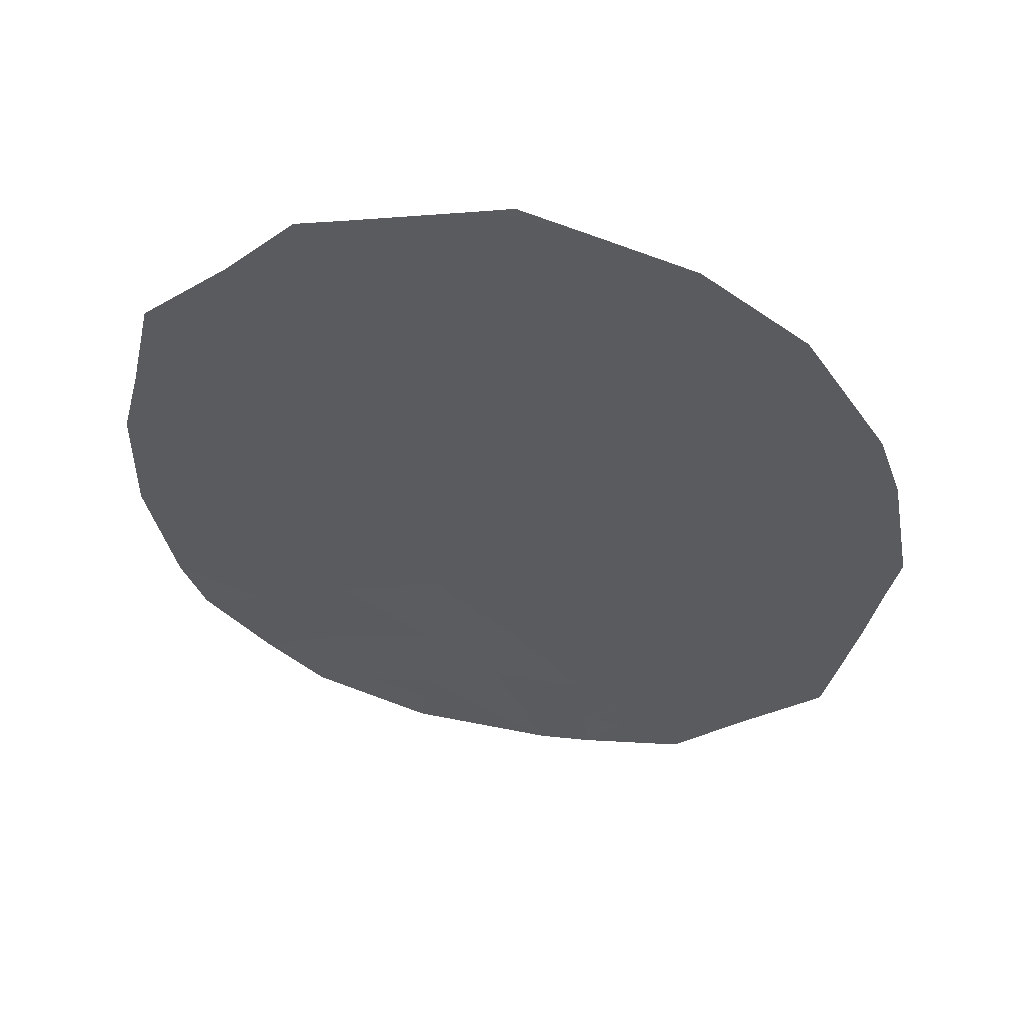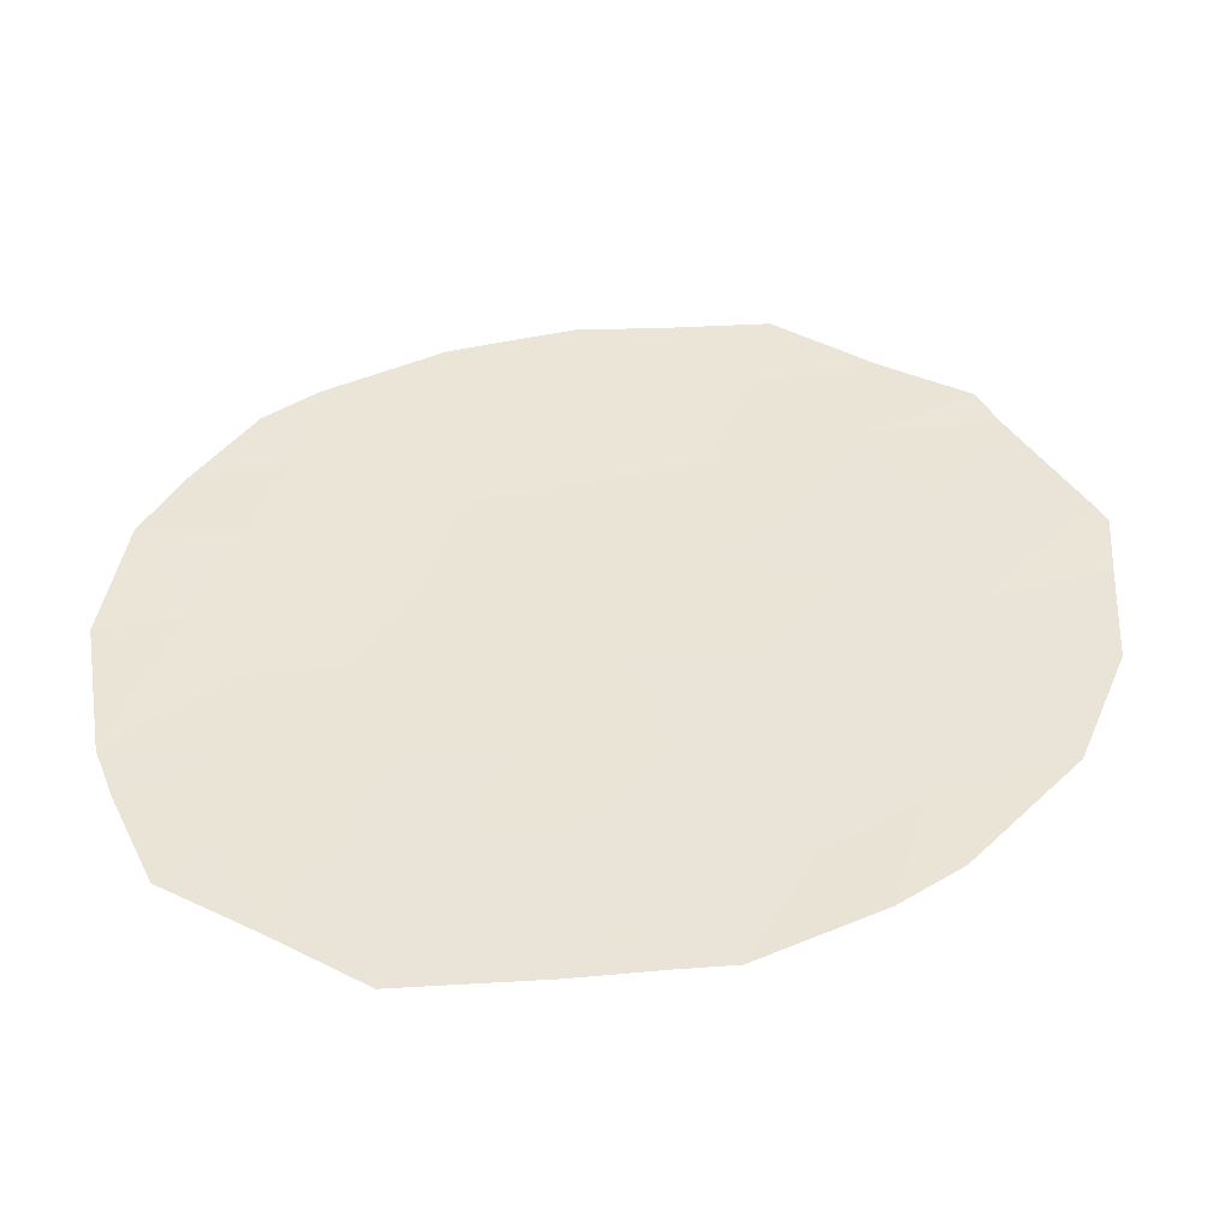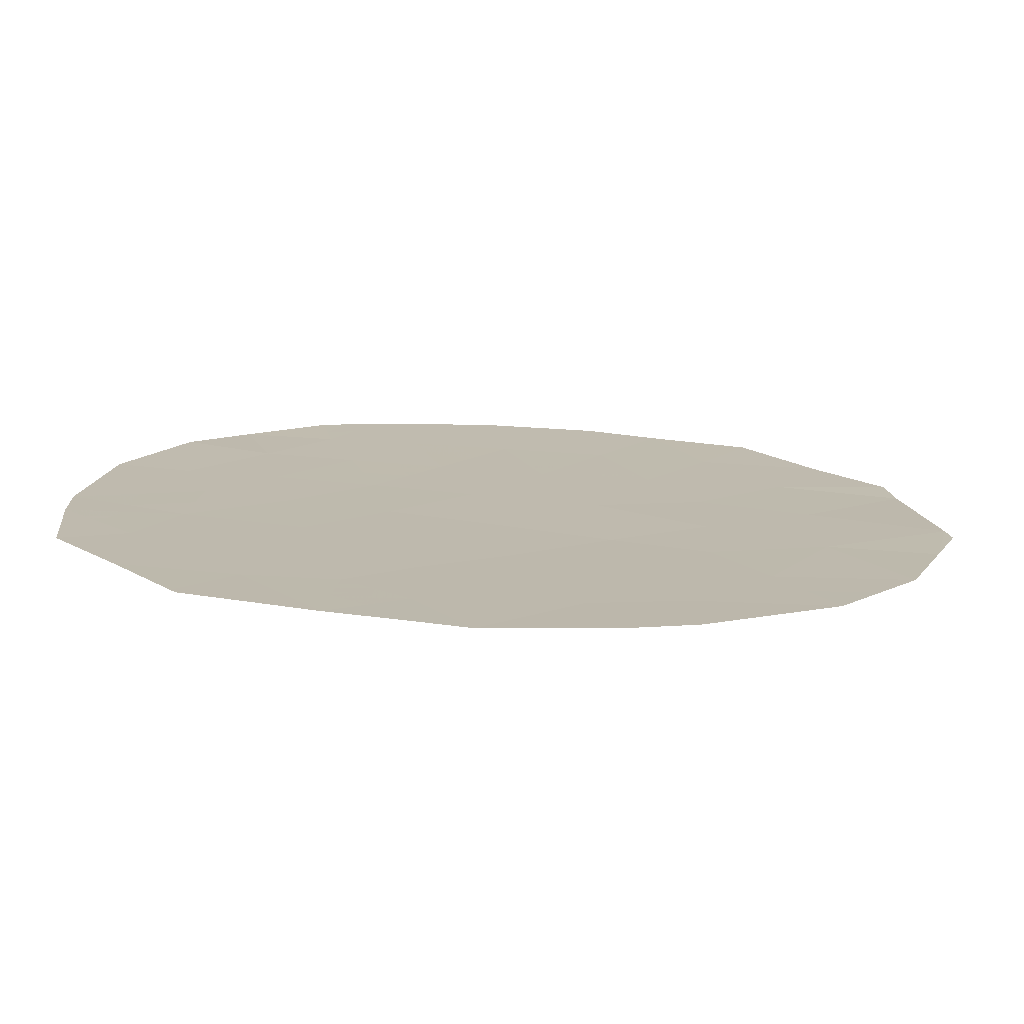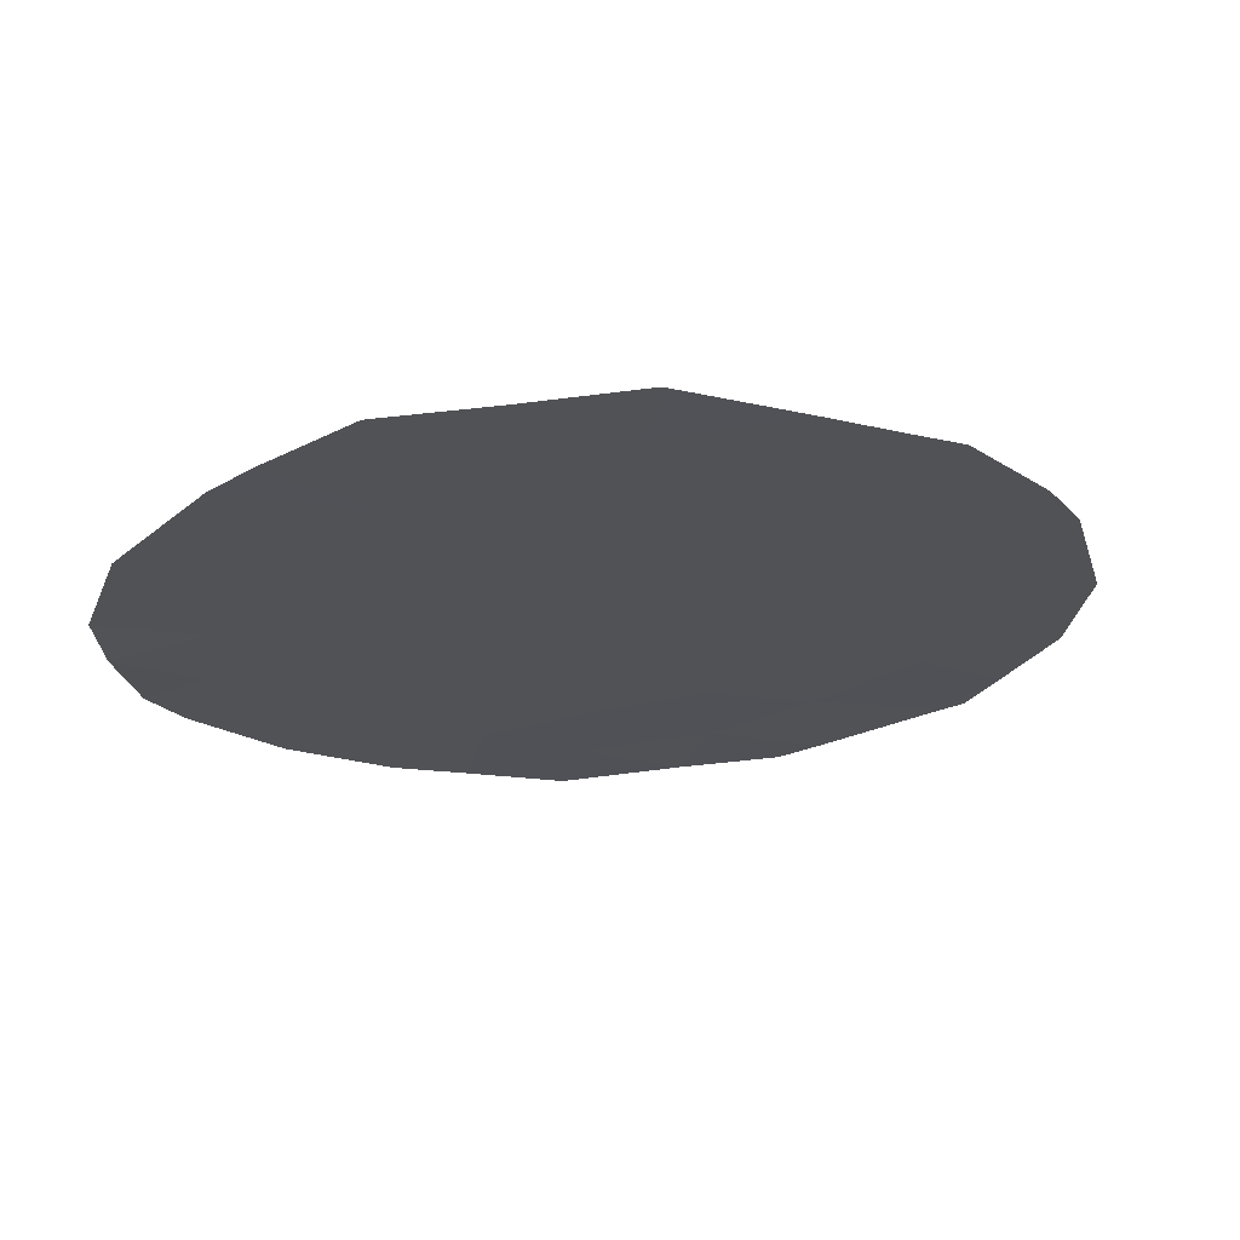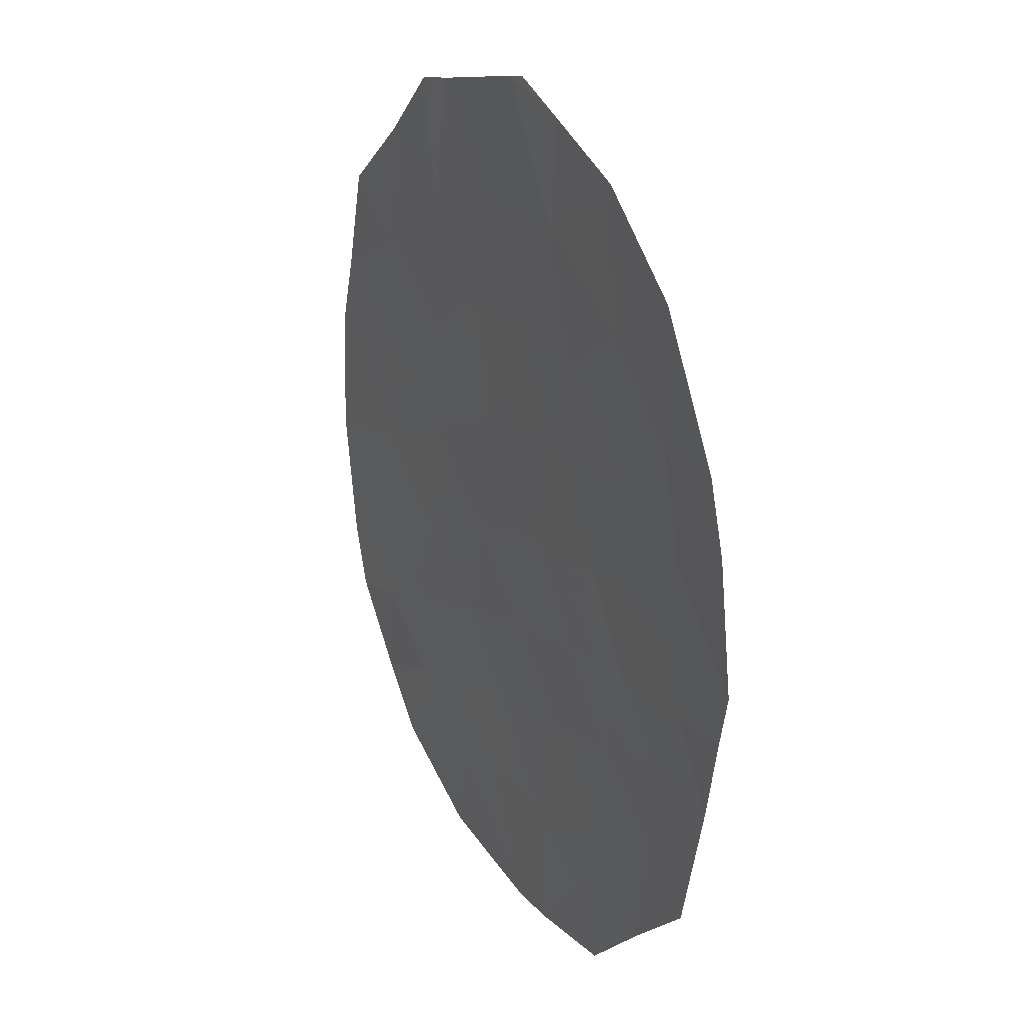
<metadata>
{"format":"obj","ext":"obj","renderer":"f3d","projection":"perspective","resolution":1024,"background":"white","views":[{"elev":56.7,"azim":179.4,"up":"+Z"},{"elev":54.7,"azim":-104.5,"up":"+Y"},{"elev":25.1,"azim":-85.0,"up":"+Y"},{"elev":-13.5,"azim":-133.2,"up":"+Y"},{"elev":28.6,"azim":-129.0,"up":"+Z"}]}
</metadata>
<code>
v 74.54 49.81 -0.7537
v 73.09 50.04 -0.3243
v 70.62 50.5 -1.922
v 69.57 50.71 -2.921
v 73.07 50.11 -2.938
v 71.84 50.27 -1.125
v 65.22 51.52 -3.437
v 65.2 51.52 -3.325
v 65.31 51.5 -3.525
v 72.38 50.29 -4.911
v 72.01 50.31 -3.677
v 73.05 50.02 1.118
v 71.73 50.26 0.3379
v 68.97 50.75 -0.03259
v 64.85 51.49 1.765
v 64.56 51.57 0.1056
v 65.76 51.31 1.286
v 67.55 51.12 -4.567
v 68.31 50.93 -2.498
v 66.84 51.15 -0.8559
v 73.11 50.13 -4.191
v 71.92 50.29 -2.433
v 72.01 50.12 5.208
v 72.88 49.99 4.251
v 71.45 50.21 5.349
v 69.51 50.55 5.932
v 68.7 50.7 5.664
v 67.13 51.22 -5.403
v 68.56 50.79 1.466
v 74.51 49.78 0.8797
v 70.7 50.39 2.594
v 69.44 50.61 2.694
v 68.25 50.83 2.735
v 64.87 51.54 -1.676
v 66.09 51.34 -2.861
v 66.14 51.3 -1.655
v 73.96 49.82 3.232
v 70.9 50.56 -5.589
v 70.77 50.55 -4.562
v 71.75 50.22 1.849
v 72.95 50 2.644
v 66.18 51.19 4.296
v 66.09 51.23 2.528
v 67.29 50.99 3.503
v 68.43 51 -5.657
v 65.15 51.41 2.644
v 69.79 50.51 5.852
v 74.26 49.8 1.868
v 69.09 50.88 -5.736
v 67.09 51.14 -2.084
v 73.91 49.98 -3.191
v 64.69 51.56 -0.5944
v 74.21 49.91 -2.42
v 67.46 50.93 5.262
v 67.58 50.99 0.2348
v 66.2 51.36 -4.422
v 69.32 50.72 -1.516
v 70.74 50.52 -3.314
v 68.02 50.95 -1.125
v 70.43 50.5 -0.5333
v 71.73 50.19 3.697
v 69.77 50.71 -4.11
v 68.76 50.71 4.242
v 68.58 50.92 -4.118
v 65.54 51.39 -0.7344
v 73.11 50.07 -1.666
v 70.31 50.44 4.071
v 70.23 50.51 1.196
v 67.3 51.14 -3.425
v 66.23 51.24 0.3155
v 67.11 51.06 1.724
v 70.16 50.62 -3.117
v 70.68 50.51 -2.618
v 70.1 50.61 -2.421
v 65.21 51.52 -3.381
v 65.27 51.51 -3.481
v 65.26 51.51 -3.425
v 71.57 50.42 -4.737
v 72.19 50.3 -4.294
v 71.39 50.43 -4.119
v 71.37 50.42 -3.495
v 70.76 50.54 -3.938
v 73.07 50.03 0.3967
v 72.39 50.14 0.7278
v 72.41 50.15 0.006793
v 64.7 51.53 0.9352
v 65.16 51.44 0.696
v 65.31 51.4 1.526
v 69.17 50.82 -4.114
v 68.83 50.9 -4.927
v 69.43 50.79 -4.923
v 66.9 51.12 0.2752
v 66.53 51.2 -0.2702
v 67.21 51.07 -0.3105
v 72.44 50.06 4.73
v 71.87 50.16 4.453
v 72.31 50.09 3.974
v 71.73 50.17 5.279
v 71.59 50.2 4.523
v 69.25 50.6 5.758
v 68.73 50.71 4.953
v 69.28 50.61 5.047
v 74.53 49.79 0.06299
v 73.8 49.91 0.2777
v 73.82 49.92 -0.539
v 70.88 50.32 4.71
v 71.02 50.32 3.884
v 71.23 50.39 -1.524
v 71.27 50.4 -2.177
v 71.88 50.28 -1.779
v 69 50.7 2.08
v 68.84 50.72 2.714
v 68.4 50.81 2.1
v 65.04 51.53 -2.501
v 65.65 51.43 -3.093
v 65.48 51.44 -2.269
v 66.11 51.32 -2.258
v 65.5 51.42 -1.666
v 72.35 50.11 2.247
v 72.4 50.12 1.484
v 73 50.01 1.881
v 65.67 51.3 3.47
v 65.62 51.32 2.586
v 66.14 51.21 3.412
v 66.69 51.11 3.015
v 66.74 51.09 3.899
v 69.15 50.74 -0.774
v 69.88 50.61 -1.024
v 69.7 50.63 -0.2829
v 69.65 50.53 5.892
v 69.11 50.63 5.798
v 71.14 50.39 -0.8293
v 71.79 50.27 -0.3937
v 71.08 50.38 -0.09771
v 73.61 49.9 2.256
v 73.65 49.91 1.493
v 71.64 50.42 -5.25
v 70.84 50.55 -5.076
v 70.62 50.36 5.601
v 70.05 50.47 4.962
v 67.78 51.11 -5.53
v 67.99 51.06 -5.112
v 67.34 51.17 -4.985
v 71.33 50.41 -2.873
v 71.96 50.3 -3.055
v 69.88 50.53 3.382
v 70.07 50.5 2.644
v 70.5 50.41 3.333
v 69.83 50.56 1.945
v 70.46 50.45 1.895
v 71.22 50.31 2.222
v 71.74 50.21 2.773
v 71.22 50.29 3.146
v 74.11 49.81 2.55
v 73.46 49.91 2.938
v 72.46 50.16 -0.7248
v 70.53 50.5 -1.228
v 69.97 50.61 -1.719
v 72.51 50.18 -2.049
v 72.49 50.2 -2.685
v 73.09 50.09 -2.302
v 70.99 50.36 1.523
v 70.98 50.38 0.7672
v 71.74 50.24 1.094
v 67.34 51.03 0.9794
v 66.67 51.15 1.02
v 69.54 50.58 4.157
v 69.1 50.66 3.468
v 64.78 51.55 -1.135
v 65.21 51.47 -1.205
v 65.12 51.47 -0.6644
v 68.07 50.89 0.8505
v 68.28 50.87 0.1011
v 68.77 50.77 0.7168
v 74.39 49.79 1.374
v 73.78 49.9 0.9987
v 69.39 50.65 1.331
v 66.82 51.06 4.779
v 67.38 50.96 4.382
v 67.68 50.94 2.229
v 67.83 50.92 1.595
v 66.6 51.15 2.126
v 67.2 51.03 2.613
v 65.99 51.28 0.8009
v 66.43 51.19 1.505
v 65.92 51.27 1.907
v 66.62 51.22 -1.87
v 66.96 51.15 -1.47
v 66.49 51.23 -1.256
v 72.47 50.17 -1.395
v 68.82 50.82 -2.007
v 68.67 50.84 -1.32
v 68.17 50.94 -1.812
v 66.7 51.24 -3.143
v 67.2 51.14 -2.754
v 66.59 51.24 -2.473
v 73.1 50.06 -0.9949
v 67.77 50.91 3.119
v 70.25 50.62 -3.712
v 70.27 50.63 -4.336
v 70 50.72 -5.663
v 69.93 50.71 -5.149
v 65 51.45 2.204
v 65.47 51.36 2.146
v 65.76 51.43 -3.973
v 66.15 51.35 -3.641
v 65.7 51.42 -3.193
v 68.06 51.02 -4.343
v 67.94 51.03 -3.772
v 67.42 51.13 -3.996
v 69.45 50.72 -2.218
v 68.5 50.96 -4.887
v 67.8 50.97 -0.4452
v 67.43 51.05 -0.9905
v 67.55 51.04 -1.605
v 72.74 50.21 -4.551
v 72.56 50.22 -3.934
v 72.54 50.21 -3.307
v 69.6 50.63 0.5819
v 68.49 50.85 -0.5789
v 72.34 50.1 3.171
v 69.67 50.71 -3.515
v 68.94 50.82 -2.709
v 73.42 49.91 3.742
v 72.91 50 3.448
v 68.5 50.77 3.488
v 73.51 50.05 -3.691
v 73.49 50.05 -3.064
v 73.09 50.12 -3.564
v 70.33 50.5 0.3316
v 68.02 50.85 3.872
v 68.76 50.94 -5.696
v 69.07 50.82 -3.519
v 68.44 50.92 -3.308
v 64.62 51.56 -0.2444
v 65.05 51.48 -0.3144
v 66.19 51.27 -0.7952
v 65.84 51.35 -1.195
v 73.66 49.99 -2.043
v 74.37 49.86 -1.587
v 73.83 49.94 -1.21
v 65.89 51.32 -0.2095
v 65.39 51.41 0.2106
v 73.64 50.01 -2.679
v 74.06 49.94 -2.805
v 68.11 50.82 4.752
v 67.81 51.03 -2.961
v 67.7 51.03 -2.291
v 66.75 51.25 -3.923
v 66.88 51.24 -4.495
v 66.67 51.29 -4.912
v 68.08 50.82 5.463
f 4 72 74
f 72 58 73
f 72 73 74
f 74 73 3
f 8 75 77
f 75 7 76
f 75 76 77
f 77 76 9
f 39 78 80
f 78 10 79
f 78 79 80
f 80 79 11
f 11 81 80
f 81 58 82
f 81 82 80
f 80 82 39
f 2 83 85
f 83 12 84
f 83 84 85
f 85 84 13
f 15 86 88
f 86 16 87
f 86 87 88
f 88 87 17
f 62 89 91
f 89 64 90
f 89 90 91
f 91 90 49
f 55 92 94
f 92 70 93
f 92 93 94
f 94 93 20
f 24 95 97
f 95 23 96
f 95 96 97
f 97 96 61
f 23 98 96
f 98 25 99
f 98 99 96
f 96 99 61
f 47 100 102
f 100 27 101
f 100 101 102
f 102 101 63
f 1 103 105
f 103 30 104
f 103 104 105
f 105 104 2
f 25 106 99
f 106 67 107
f 106 107 99
f 99 107 61
f 6 108 110
f 108 3 109
f 108 109 110
f 110 109 22
f 29 111 113
f 111 32 112
f 111 112 113
f 113 112 33
f 34 114 116
f 114 8 115
f 114 115 116
f 116 115 35
f 35 117 116
f 117 36 118
f 117 118 116
f 116 118 34
f 41 119 121
f 119 40 120
f 119 120 121
f 121 120 12
f 42 122 124
f 122 46 123
f 122 123 124
f 124 123 43
f 43 125 124
f 125 44 126
f 125 126 124
f 124 126 42
f 14 127 129
f 127 57 128
f 127 128 129
f 129 128 60
f 47 130 100
f 130 26 131
f 130 131 100
f 100 131 27
f 60 132 134
f 132 6 133
f 132 133 134
f 134 133 13
f 48 135 136
f 135 41 121
f 135 121 136
f 136 121 12
f 38 137 138
f 137 10 78
f 137 78 138
f 138 78 39
f 25 139 106
f 139 47 140
f 139 140 106
f 106 140 67
f 28 141 143
f 141 45 142
f 141 142 143
f 143 142 18
f 22 144 145
f 144 58 81
f 144 81 145
f 145 81 11
f 67 146 148
f 146 32 147
f 146 147 148
f 148 147 31
f 31 147 150
f 147 32 149
f 147 149 150
f 150 149 68
f 31 151 153
f 151 40 152
f 151 152 153
f 153 152 61
f 48 154 135
f 154 37 155
f 154 155 135
f 135 155 41
f 2 85 156
f 85 13 133
f 85 133 156
f 156 133 6
f 3 157 158
f 157 60 128
f 157 128 158
f 158 128 57
f 66 159 161
f 159 22 160
f 159 160 161
f 161 160 5
f 40 162 164
f 162 68 163
f 162 163 164
f 164 163 13
f 70 92 166
f 92 55 165
f 92 165 166
f 166 165 71
f 47 102 140
f 102 63 167
f 102 167 140
f 140 167 67
f 63 168 167
f 168 32 146
f 168 146 167
f 167 146 67
f 52 169 171
f 169 34 170
f 169 170 171
f 171 170 65
f 29 172 174
f 172 55 173
f 172 173 174
f 174 173 14
f 30 175 176
f 175 48 136
f 175 136 176
f 176 136 12
f 12 83 176
f 83 2 104
f 83 104 176
f 176 104 30
f 29 177 111
f 177 68 149
f 177 149 111
f 111 149 32
f 54 178 179
f 178 42 126
f 178 126 179
f 179 126 44
f 29 113 181
f 113 33 180
f 113 180 181
f 181 180 71
f 44 125 183
f 125 43 182
f 125 182 183
f 183 182 71
f 17 184 185
f 184 70 166
f 184 166 185
f 185 166 71
f 17 185 186
f 185 71 182
f 185 182 186
f 186 182 43
f 36 187 189
f 187 50 188
f 187 188 189
f 189 188 20
f 6 110 190
f 110 22 159
f 110 159 190
f 190 159 66
f 19 191 193
f 191 57 192
f 191 192 193
f 193 192 59
f 35 194 196
f 194 69 195
f 194 195 196
f 196 195 50
f 6 190 156
f 190 66 197
f 190 197 156
f 156 197 2
f 33 198 180
f 198 44 183
f 198 183 180
f 180 183 71
f 39 82 200
f 82 58 199
f 82 199 200
f 200 199 62
f 49 201 202
f 201 38 138
f 201 138 202
f 202 138 39
f 43 123 204
f 123 46 203
f 123 203 204
f 204 203 15
f 17 186 88
f 186 43 204
f 186 204 88
f 88 204 15
f 9 205 207
f 205 56 206
f 205 206 207
f 207 206 35
f 18 208 210
f 208 64 209
f 208 209 210
f 210 209 69
f 8 77 115
f 77 9 207
f 77 207 115
f 115 207 35
f 50 187 196
f 187 36 117
f 187 117 196
f 196 117 35
f 3 158 74
f 158 57 211
f 158 211 74
f 74 211 4
f 58 144 73
f 144 22 109
f 144 109 73
f 73 109 3
f 45 212 142
f 212 64 208
f 212 208 142
f 142 208 18
f 59 213 214
f 213 55 94
f 213 94 214
f 214 94 20
f 20 188 214
f 188 50 215
f 188 215 214
f 214 215 59
f 10 216 79
f 216 21 217
f 216 217 79
f 79 217 11
f 22 145 160
f 145 11 218
f 145 218 160
f 160 218 5
f 68 177 219
f 177 29 174
f 177 174 219
f 219 174 14
f 59 192 220
f 192 57 127
f 192 127 220
f 220 127 14
f 41 221 119
f 221 61 152
f 221 152 119
f 119 152 40
f 62 199 222
f 199 58 72
f 199 72 222
f 222 72 4
f 60 157 132
f 157 3 108
f 157 108 132
f 132 108 6
f 57 191 211
f 191 19 223
f 191 223 211
f 211 223 4
f 37 224 155
f 224 24 225
f 224 225 155
f 155 225 41
f 61 221 97
f 221 41 225
f 221 225 97
f 97 225 24
f 32 168 112
f 168 63 226
f 168 226 112
f 112 226 33
f 21 227 229
f 227 51 228
f 227 228 229
f 229 228 5
f 5 218 229
f 218 11 217
f 218 217 229
f 229 217 21
f 68 230 163
f 230 60 134
f 230 134 163
f 163 134 13
f 60 230 129
f 230 68 219
f 230 219 129
f 129 219 14
f 40 164 120
f 164 13 84
f 164 84 120
f 120 84 12
f 63 231 226
f 231 44 198
f 231 198 226
f 226 198 33
f 49 90 232
f 90 64 212
f 90 212 232
f 232 212 45
f 62 222 89
f 222 4 233
f 222 233 89
f 89 233 64
f 19 234 223
f 234 64 233
f 234 233 223
f 223 233 4
f 16 235 236
f 235 52 171
f 235 171 236
f 236 171 65
f 20 237 189
f 237 65 238
f 237 238 189
f 189 238 36
f 66 239 241
f 239 53 240
f 239 240 241
f 241 240 1
f 14 173 220
f 173 55 213
f 173 213 220
f 220 213 59
f 70 242 93
f 242 65 237
f 242 237 93
f 93 237 20
f 16 243 87
f 243 70 184
f 243 184 87
f 87 184 17
f 65 170 238
f 170 34 118
f 170 118 238
f 238 118 36
f 55 172 165
f 172 29 181
f 172 181 165
f 165 181 71
f 5 244 161
f 244 53 239
f 244 239 161
f 161 239 66
f 53 244 245
f 244 5 228
f 244 228 245
f 245 228 51
f 66 241 197
f 241 1 105
f 241 105 197
f 197 105 2
f 44 231 179
f 231 63 246
f 231 246 179
f 179 246 54
f 40 151 162
f 151 31 150
f 151 150 162
f 162 150 68
f 64 234 209
f 234 19 247
f 234 247 209
f 209 247 69
f 59 215 193
f 215 50 248
f 215 248 193
f 193 248 19
f 56 249 206
f 249 69 194
f 249 194 206
f 206 194 35
f 18 250 143
f 250 56 251
f 250 251 143
f 143 251 28
f 56 250 249
f 250 18 210
f 250 210 249
f 249 210 69
f 50 195 248
f 195 69 247
f 195 247 248
f 248 247 19
f 70 243 242
f 243 16 236
f 243 236 242
f 242 236 65
f 61 107 153
f 107 67 148
f 107 148 153
f 153 148 31
f 49 202 91
f 202 39 200
f 202 200 91
f 91 200 62
f 63 101 246
f 101 27 252
f 101 252 246
f 246 252 54

</code>
